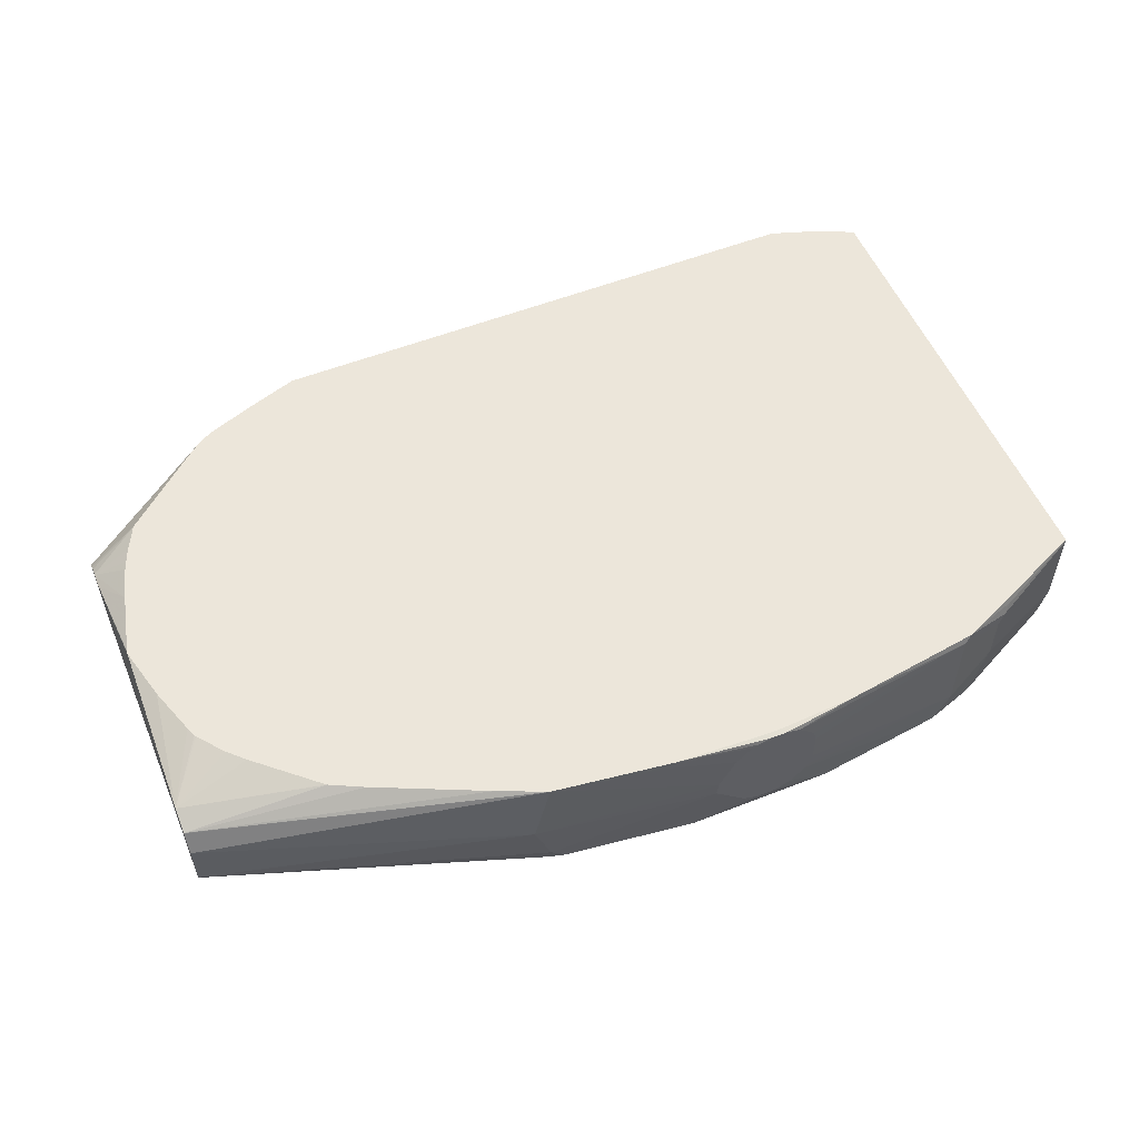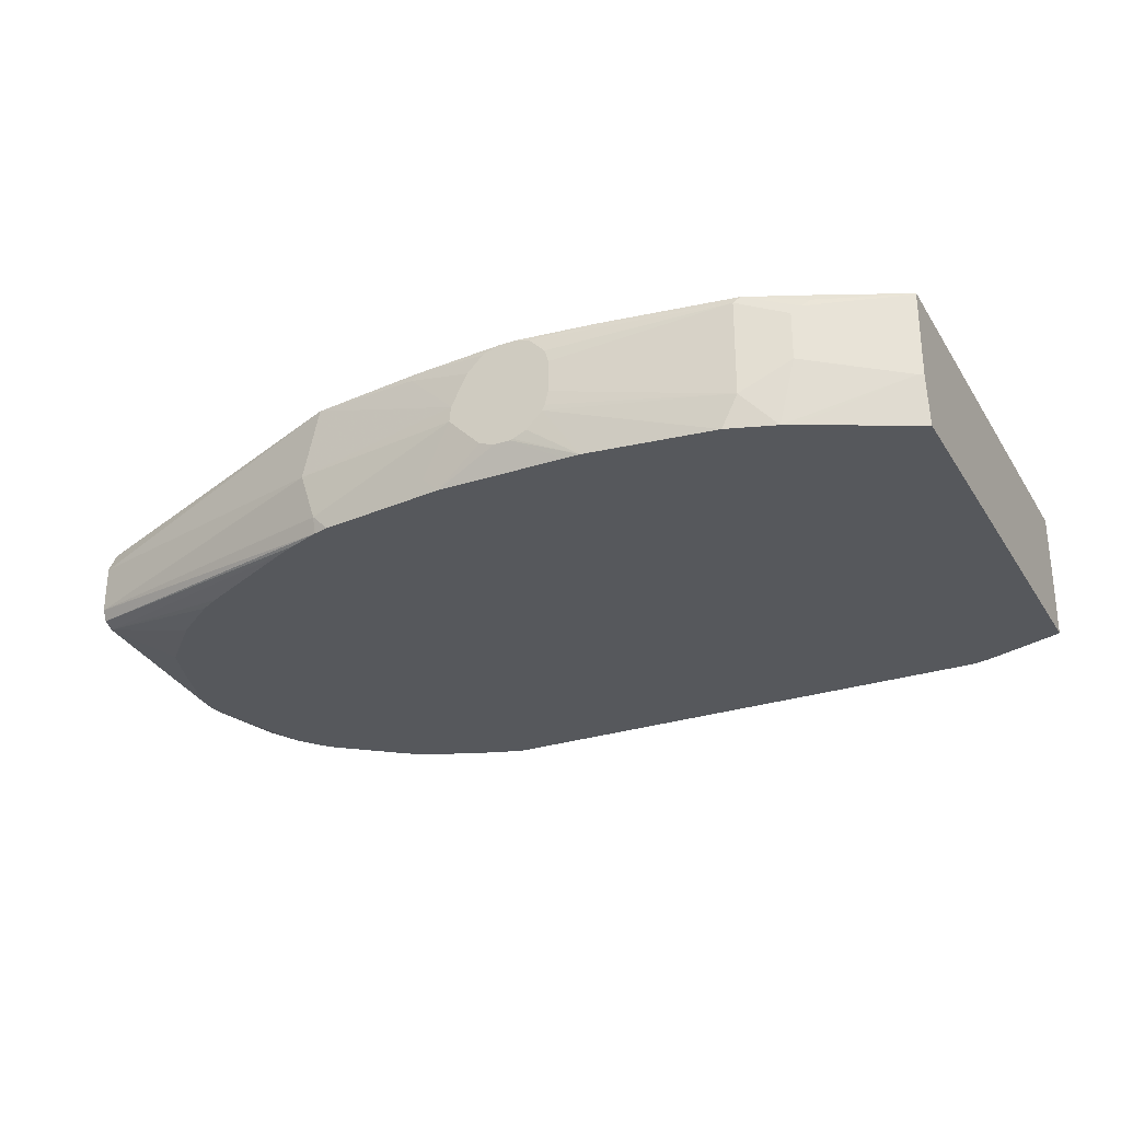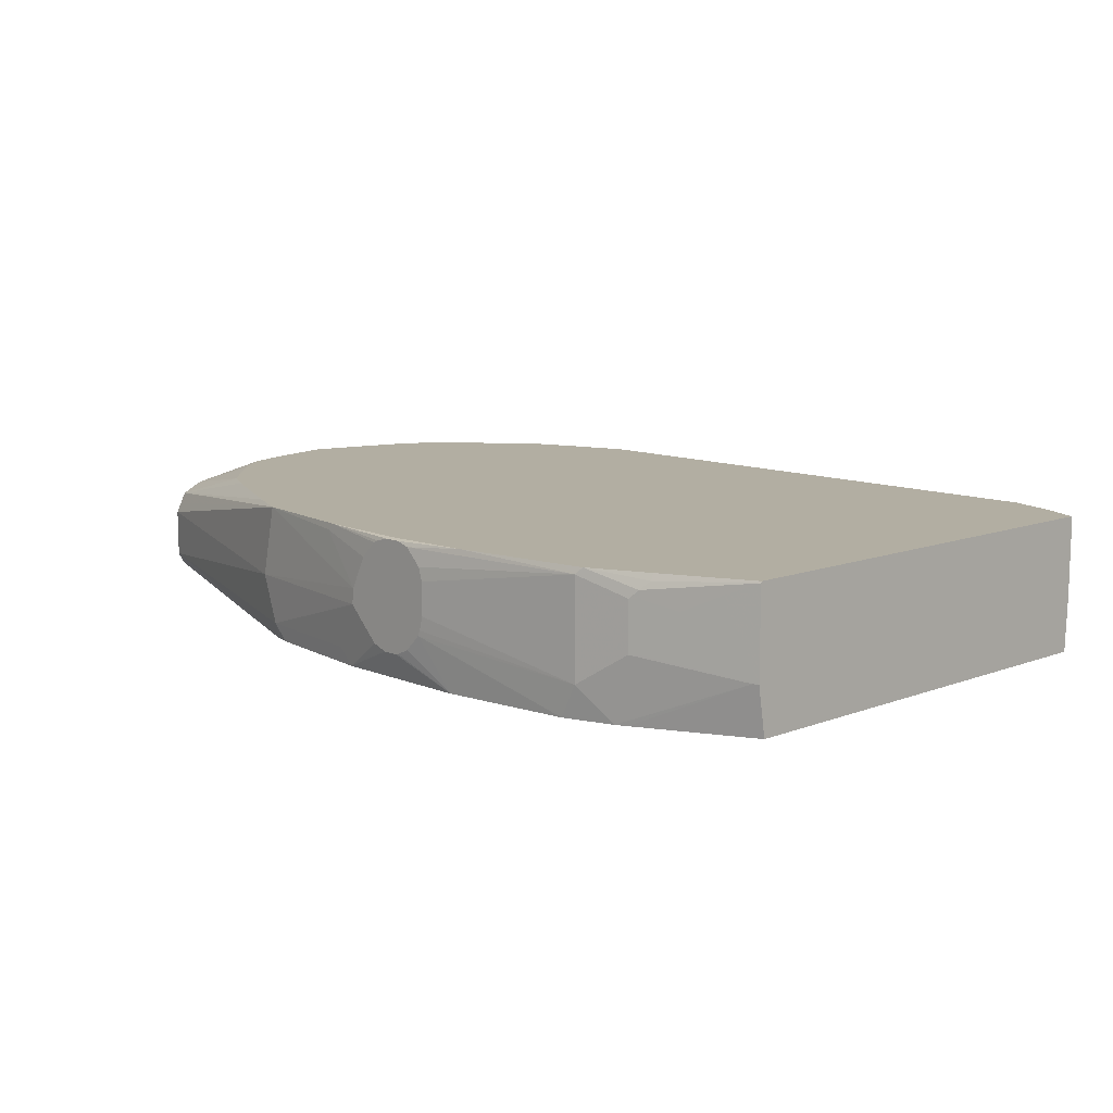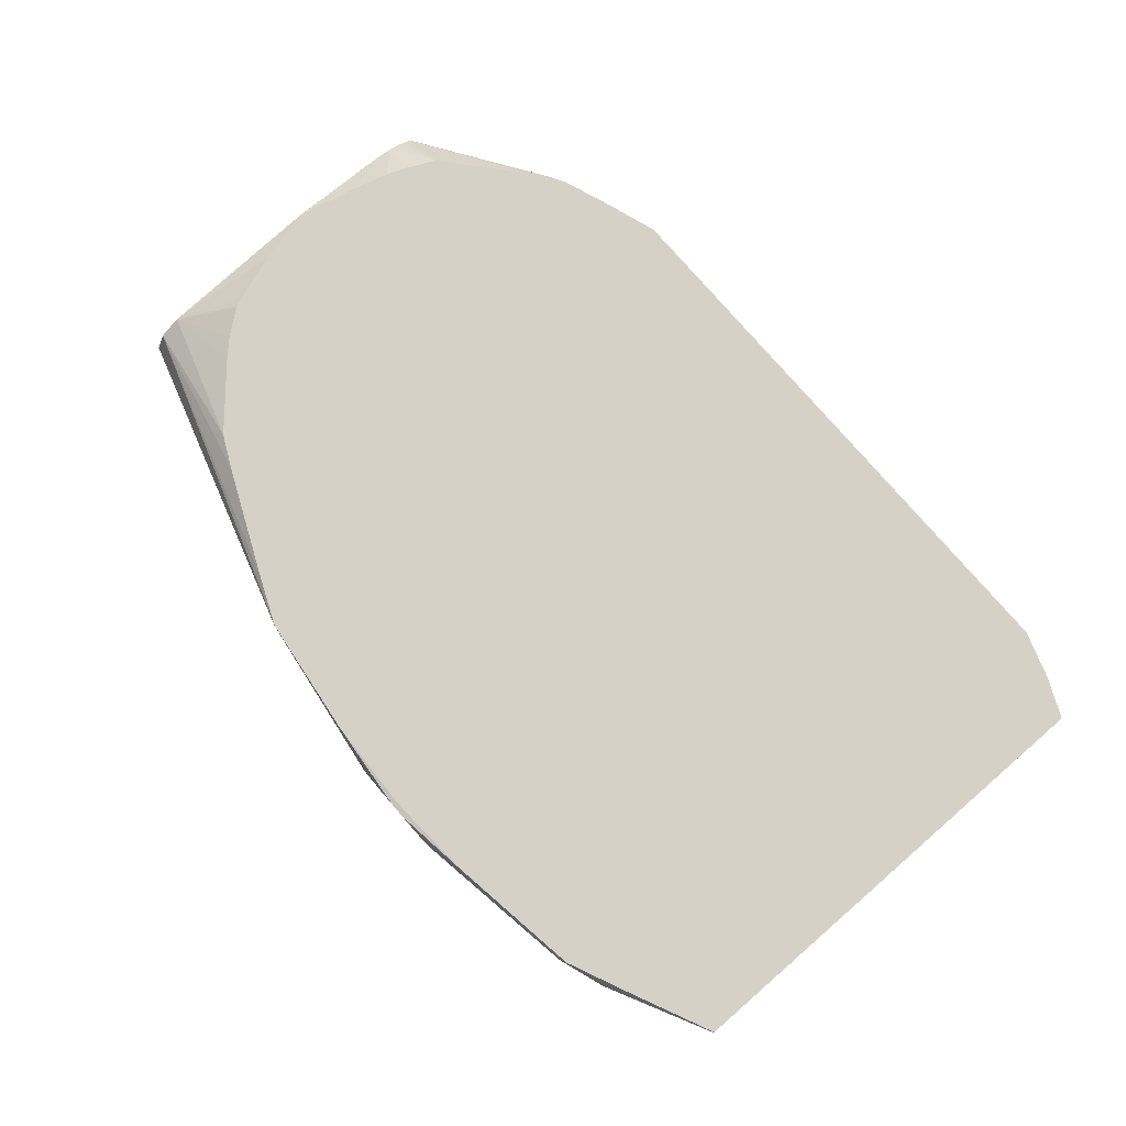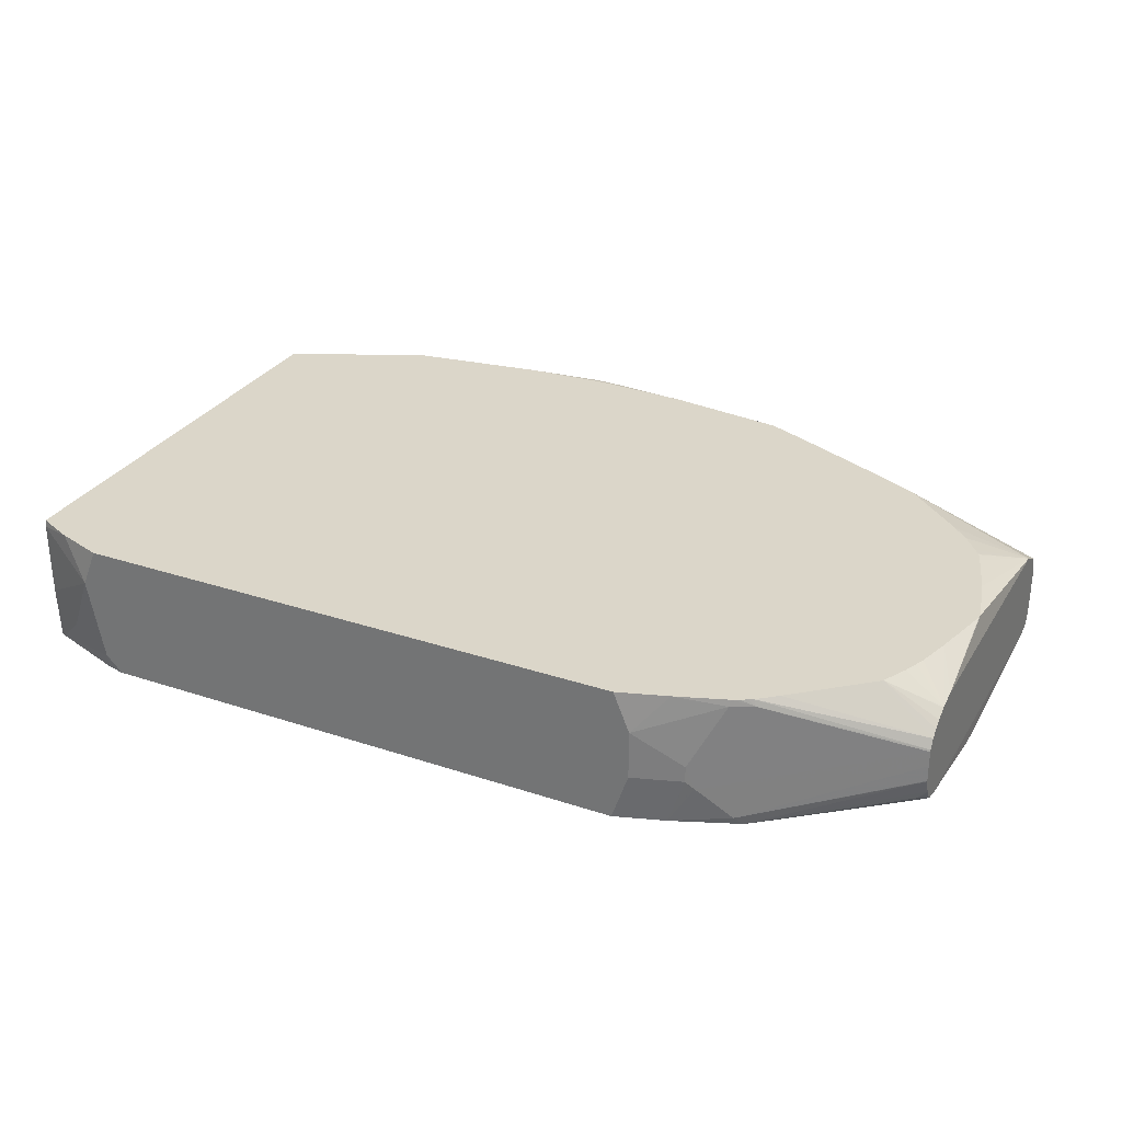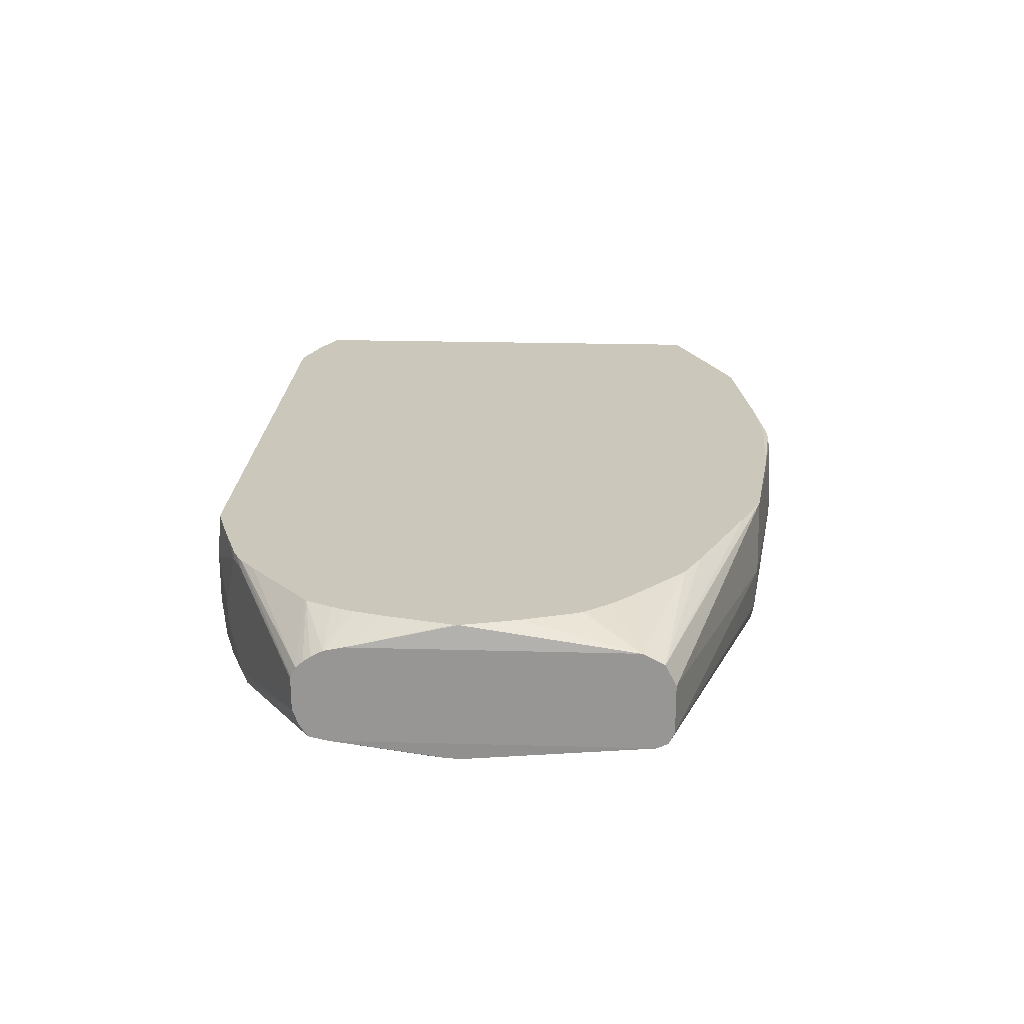
<metadata>
{"format":"obj","ext":"obj","renderer":"f3d","projection":"perspective","resolution":1024,"background":"white","views":[{"elev":54.6,"azim":157.4,"up":"+Z"},{"elev":-28.2,"azim":-153.9,"up":"+Z"},{"elev":10.7,"azim":-133.7,"up":"+Z"},{"elev":78.7,"azim":-131.0,"up":"+Z"},{"elev":29.7,"azim":26.1,"up":"+Z"},{"elev":21.7,"azim":92.8,"up":"+Z"}]}
</metadata>
<code>
v -0.4838 -0.4436 0.02015
v -0.5242 -0.4233 -0.06048
v -0.4637 -0.4436 -0.08064
v -0.4637 -0.4436 0.06873
v -0.5242 -0.4233 0.06873
v -0.5707 -0.4032 0.06049
v -0.5707 -0.4032 -0.03405
v -0.5646 -0.4032 -0.1008
v -0.4637 -0.4391 -0.1008
v -0.4436 -0.4436 -0.1008
v 0.2419 -0.4436 0.06873
v -0.5707 -0.402 0.06873
v -0.5707 -0.4001 -0.1008
v 0.2418 -0.4436 -0.1008
v 0.2621 -0.4436 0.02015
v 0.3024 -0.4233 0.06873
v -0.5707 0.1776 0.06873
v -0.5707 0.1683 -0.1008
v 0.3023 -0.4233 -0.1008
v 0.2621 -0.4436 -0.04032
v 0.3226 -0.4233 -0.02015
v 0.3628 -0.4032 0.06049
v 0.3639 -0.4012 0.06873
v -0.5707 0.1783 0.06674
v -0.4637 0.2262 0.06873
v -0.4637 0.2293 0.06049
v -0.5707 0.1783 -0.04032
v -0.4368 0.2352 -0.1008
v 0.3326 -0.4184 -0.05039
v 0.3226 -0.4233 -0.04032
v 0.3831 -0.3906 -0.1008
v 0.3729 -0.3982 -0.09073
v 0.5652 -0.3023 -0.0007185
v 0.3897 -0.3897 0.06049
v 0.3718 -0.3972 0.06873
v -0.4536 0.2369 0.0504
v -0.5342 0.1966 0.0504
v -0.3913 0.258 0.06873
v -0.494 0.2167 0.03024
v -0.4569 0.2352 -0.02015
v -0.4435 0.2419 -0.02015
v -0.5645 0.1814 -0.04032
v -0.4233 0.2419 -0.1008
v 0.5652 -0.3023 -0.02015
v 0.4099 -0.3696 -0.1008
v 0.5652 -0.285 -0.07521
v 0.5544 -0.2973 -0.07057
v 0.5652 -0.295 -0.05968
v 0.5652 -0.302 -0.04112
v 0.5652 -0.3021 -0.04032
v 0.5652 -0.3016 0.001571
v 0.386 -0.3891 0.06873
v 0.3802 -0.3925 0.06873
v -0.4569 0.2352 0.04031
v -0.3831 0.2621 0.06049
v -0.4435 0.2419 0.04031
v -0.3628 0.2621 0.06873
v -0.3831 0.2621 -0.06048
v -0.363 0.262 -0.1008
v 0.4838 -0.31 -0.1008
v 0.5652 -0.2844 -0.07553
v 0.5652 -0.2942 -0.06128
v 0.5652 -0.2947 -0.06048
v 0.5652 -0.2957 0.01343
v 0.4099 -0.3696 0.06873
v -0.2217 0.2823 0.06873
v -0.1427 0.2945 0.06219
v -0.163 0.2945 0.04204
v -0.168 0.2945 0.02571
v -0.168 0.2945 -0.01462
v -0.1635 0.2945 -0.03181
v -0.1605 0.2945 -0.03851
v -0.2016 0.2822 -0.1008
v 0.4973 -0.2957 -0.1008
v 0.5652 -0.2839 -0.07579
v 0.5652 -0.2871 0.02098
v 0.4986 -0.2929 0.06873
v -0.1493 0.2867 0.06873
v -0.1265 0.2945 0.06721
v -0.1404 0.2945 -0.05867
v -0.1234 0.2945 -0.06627
v -0.1197 0.2945 -0.0672
v -0.1815 0.2823 -0.1008
v 0.5091 -0.2798 -0.1008
v 0.5652 -0.2621 -0.08064
v 0.5192 -0.2647 -0.1008
v 0.5652 -0.2778 0.0274
v 0.5013 -0.2905 0.06873
v -0.1232 0.2882 0.06873
v -0.1063 0.2945 0.06721
v -0.0996 0.2945 -0.0672
v -0.02019 0.2823 -0.1008
v 0.5595 -0.1437 -0.1008
v 0.5645 -0.121 -0.1008
v 0.5652 0.1209 -0.08064
v 0.5652 -0.2635 0.0351
v 0.517 -0.2593 0.06873
v 0.5652 -0.2621 0.03567
v -0.1007 0.2882 0.06873
v -0.08915 0.2945 0.06276
v 0.01184 0.2823 0.06873
v -0.08047 0.2945 -0.0606
v -0.0401 0.2945 -0.02028
v -6.385e-05 0.2823 -0.08064
v 0.1411 0.2621 -0.1008
v 0.5645 -0.1005 -0.1008
v 0.5652 0.1344 -0.07392
v 0.5595 -0.08066 -0.1008
v 0.5393 -0.02025 -0.1008
v 0.5242 0.02006 -0.1008
v 0.5121 0.04839 -0.1008
v 0.4919 0.06854 -0.1008
v 0.4516 0.1089 -0.1008
v 0.4284 0.126 -0.1008
v 0.3931 0.1512 -0.1008
v 0.3669 0.1653 -0.1008
v 0.2298 0.2298 -0.1008
v 0.5242 -0.2419 0.06873
v 0.5652 -0.2389 0.04031
v 0.5402 -0.1897 0.06873
v 0.5285 -0.2306 0.06873
v -0.08236 0.2945 0.05977
v 0.1612 0.2621 0.06873
v 0.02007 0.2823 0.06049
v -0.0421 0.2945 -0.0007185
v 0.1814 0.2621 -0.02015
v 0.1612 0.2621 -0.08064
v 0.1572 0.2581 -0.1008
v 0.5652 0.1407 -0.06128
v 0.2016 0.2419 -0.1008
v 0.1612 0.257 -0.1008
v 0.5652 0.1008 0.04031
v 0.5595 -0.1084 0.06873
v 0.559 -0.1127 0.06873
v -0.06223 0.2945 0.0396
v 0.2201 0.2365 0.06873
v 0.5652 0.1276 0.02687
v 0.5652 0.1279 0.02634
v 0.5652 0.1347 0.0129
v 0.5652 0.1411 -5.11e-06
v 0.5652 0.1411 -0.06048
v 0.3952 0.1547 0.06873
v 0.3972 0.153 0.06873
v 0.4704 0.08733 0.06873
v 0.4906 0.06717 0.06873
v 0.5097 0.04289 0.06873
v 0.5163 0.03451 0.06873
v 0.5176 0.03227 0.06873
v 0.5223 0.02014 0.06873
v 0.5425 -0.04034 0.06873
v 0.3548 0.1749 0.06873
f 64 77 65
f 67 90 100
f 67 79 90
f 66 79 67
f 66 78 79
f 67 100 122
f 60 74 75
f 60 75 61
f 59 72 73
f 58 72 59
f 58 71 72
f 67 122 135
f 58 70 71
f 55 70 58
f 64 76 77
f 67 135 125
f 67 70 69
f 67 103 102
f 75 84 86
f 55 69 70
f 74 84 75
f 73 82 83
f 73 81 82
f 73 80 81
f 72 80 73
f 67 69 68
f 67 71 70
f 67 72 71
f 67 80 72
f 67 81 80
f 67 82 81
f 67 91 82
f 67 102 91
f 67 125 103
f 55 68 69
f 36 54 39
f 55 66 67
f 36 38 55
f 36 39 37
f 34 51 52
f 34 53 35
f 34 52 53
f 33 51 34
f 33 64 51
f 33 76 64
f 33 87 76
f 33 96 87
f 33 98 96
f 33 119 98
f 33 132 119
f 33 137 132
f 75 86 85
f 36 55 56
f 55 67 68
f 36 56 54
f 39 54 40
f 55 57 66
f 52 64 65
f 51 64 52
f 47 63 48
f 47 62 63
f 46 60 61
f 46 62 47
f 45 60 46
f 43 58 59
f 41 43 42
f 41 58 43
f 41 55 58
f 41 56 55
f 40 56 41
f 40 54 56
f 38 57 55
f 76 87 88
f 123 125 124
f 78 89 79
f 123 140 126
f 123 139 140
f 123 138 139
f 123 137 138
f 123 136 137
f 123 126 125
f 122 124 135
f 119 134 120
f 119 133 134
f 119 132 133
f 107 131 129
f 107 130 131
f 107 117 130
f 105 127 128
f 103 127 104
f 124 125 135
f 103 126 127
f 126 140 141
f 127 131 128
f 33 138 137
f 137 151 142
f 136 151 137
f 132 150 133
f 132 149 150
f 132 148 149
f 132 147 148
f 132 146 147
f 132 145 146
f 132 144 145
f 132 143 144
f 132 142 143
f 132 137 142
f 129 131 141
f 127 141 131
f 126 141 127
f 76 88 77
f 103 125 126
f 101 123 124
f 92 102 103
f 91 102 92
f 90 101 100
f 90 99 101
f 88 98 97
f 88 96 98
f 87 96 88
f 85 86 93
f 85 106 95
f 85 94 106
f 85 93 94
f 82 92 83
f 82 91 92
f 79 99 90
f 79 89 99
f 92 103 104
f 101 124 122
f 92 104 127
f 95 106 108
f 100 101 122
f 98 121 118
f 98 120 121
f 98 119 120
f 97 98 118
f 95 117 107
f 95 116 117
f 95 115 116
f 95 114 115
f 95 113 114
f 95 112 113
f 95 111 112
f 95 110 111
f 95 109 110
f 95 108 109
f 92 127 105
f 33 139 138
f 6 12 17
f 33 141 140
f 4 12 5
f 4 17 12
f 4 25 17
f 4 38 25
f 4 57 38
f 4 66 57
f 5 12 6
f 4 78 66
f 4 99 89
f 4 101 99
f 4 123 101
f 4 136 123
f 4 151 136
f 4 142 151
f 4 89 78
f 6 17 24
f 6 24 27
f 6 27 18
f 8 130 117
f 8 131 130
f 8 128 131
f 8 105 128
f 8 92 105
f 8 83 92
f 8 73 83
f 8 59 73
f 8 43 59
f 8 28 43
f 8 18 28
f 8 13 18
f 7 13 8
f 6 13 7
f 6 18 13
f 4 143 142
f 4 144 143
f 4 145 144
f 4 146 145
f 3 9 10
f 2 8 3
f 2 7 8
f 1 7 2
f 1 6 7
f 1 5 6
f 1 4 5
f 1 11 4
f 1 15 11
f 1 20 15
f 1 14 20
f 1 10 14
f 1 3 10
f 1 2 3
f 33 140 139
f 3 8 9
f 8 117 116
f 4 11 16
f 4 23 35
f 4 147 146
f 4 148 147
f 4 149 148
f 4 150 149
f 4 133 150
f 4 134 133
f 4 120 134
f 4 121 120
f 4 118 121
f 4 97 118
f 4 88 97
f 4 77 88
f 4 65 77
f 4 52 65
f 4 53 52
f 4 16 23
f 8 116 115
f 4 35 53
f 8 114 113
f 31 45 46
f 29 44 33
f 29 32 44
f 28 42 43
f 27 42 28
f 27 41 42
f 27 40 41
f 27 39 40
f 27 37 39
f 26 38 36
f 25 38 26
f 24 37 27
f 24 36 37
f 24 26 36
f 23 34 35
f 31 46 47
f 22 33 34
f 31 47 48
f 31 49 32
f 33 129 141
f 8 115 114
f 33 107 129
f 33 95 107
f 33 85 95
f 33 75 85
f 33 61 75
f 33 46 61
f 33 62 46
f 33 63 62
f 33 48 63
f 33 50 49
f 33 44 50
f 32 50 44
f 32 49 50
f 31 48 49
f 22 34 23
f 33 49 48
f 21 29 33
f 8 31 19
f 8 45 31
f 8 60 45
f 8 74 60
f 8 84 74
f 8 86 84
f 8 93 86
f 8 106 94
f 8 108 106
f 8 109 108
f 8 110 109
f 8 111 110
f 21 33 22
f 8 113 112
f 8 112 111
f 8 19 14
f 8 14 10
f 8 94 93
f 17 26 24
f 8 10 9
f 21 30 29
f 19 29 30
f 18 27 28
f 19 31 32
f 17 25 26
f 16 22 23
f 15 22 16
f 19 32 29
f 15 30 21
f 15 20 30
f 14 30 20
f 14 19 30
f 11 15 16
f 15 21 22

</code>
